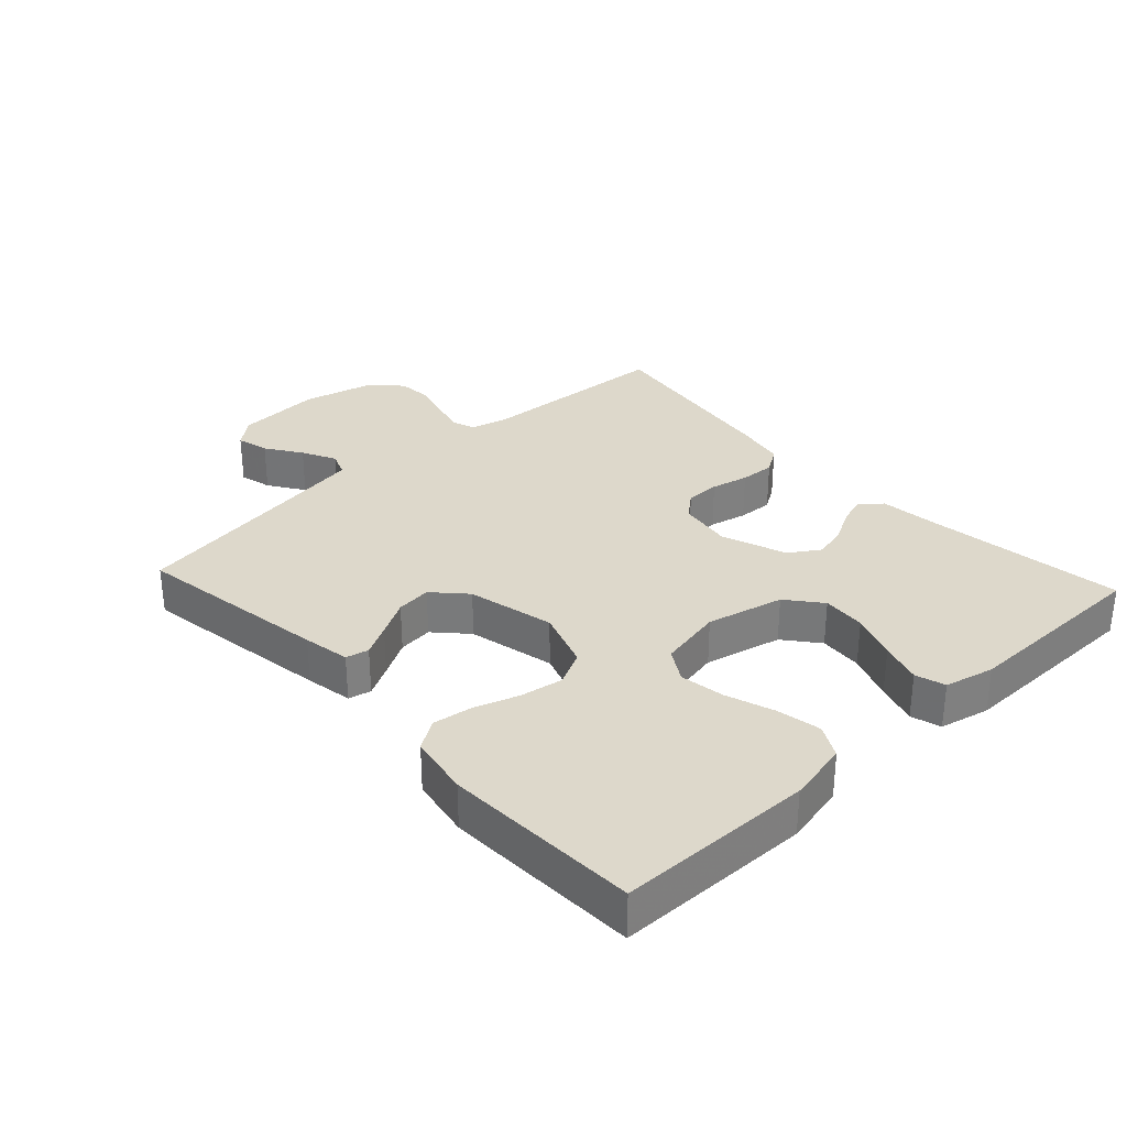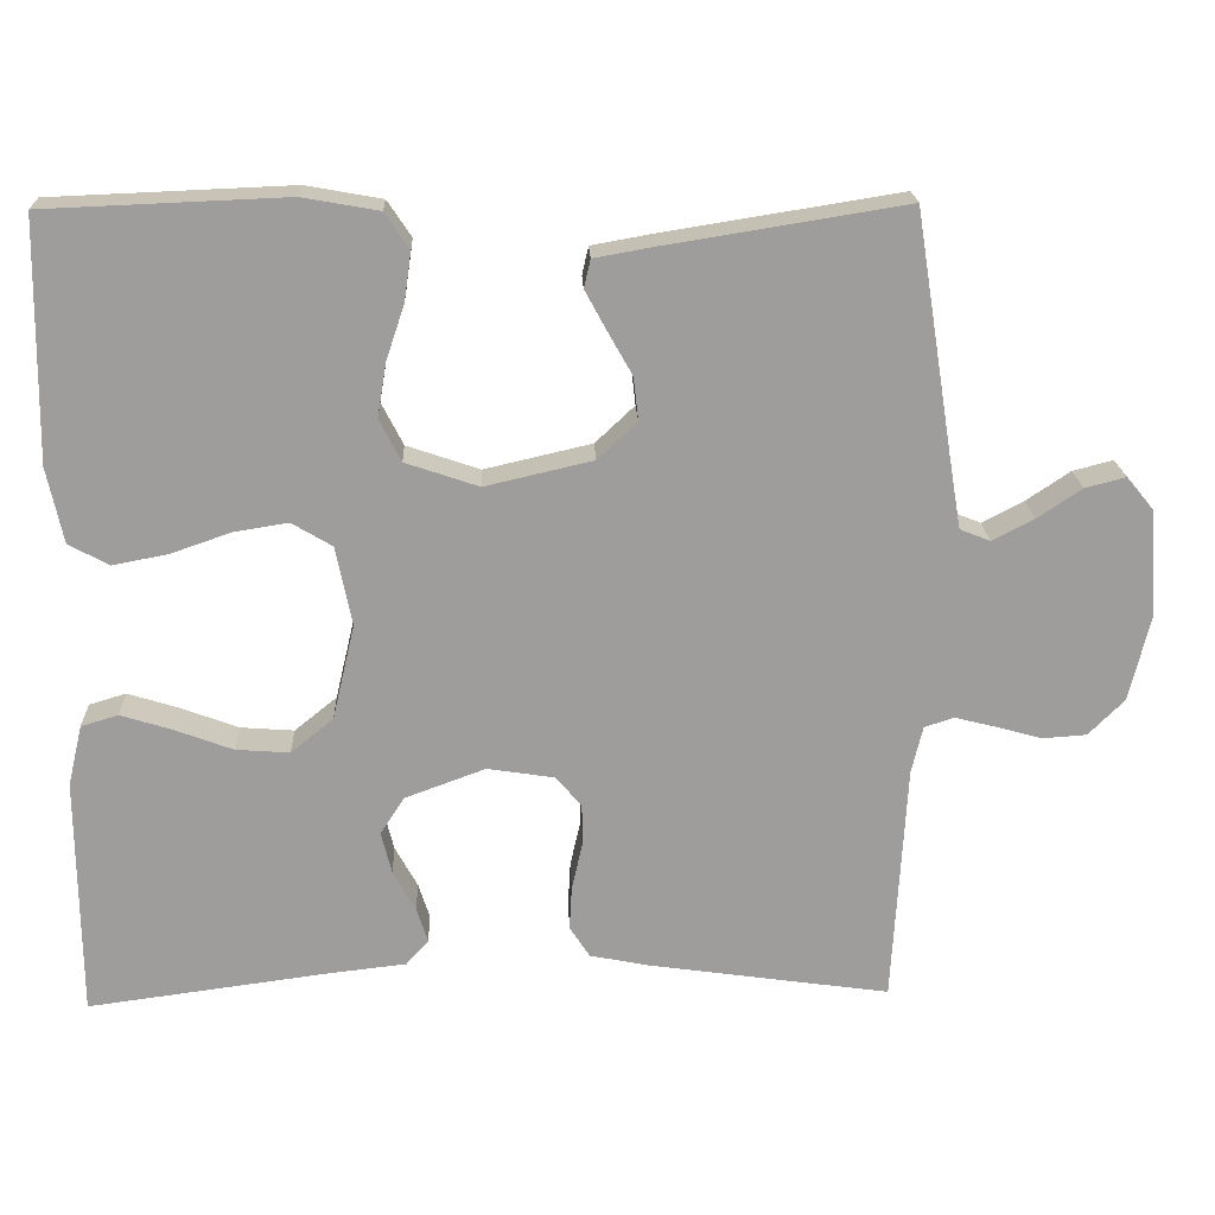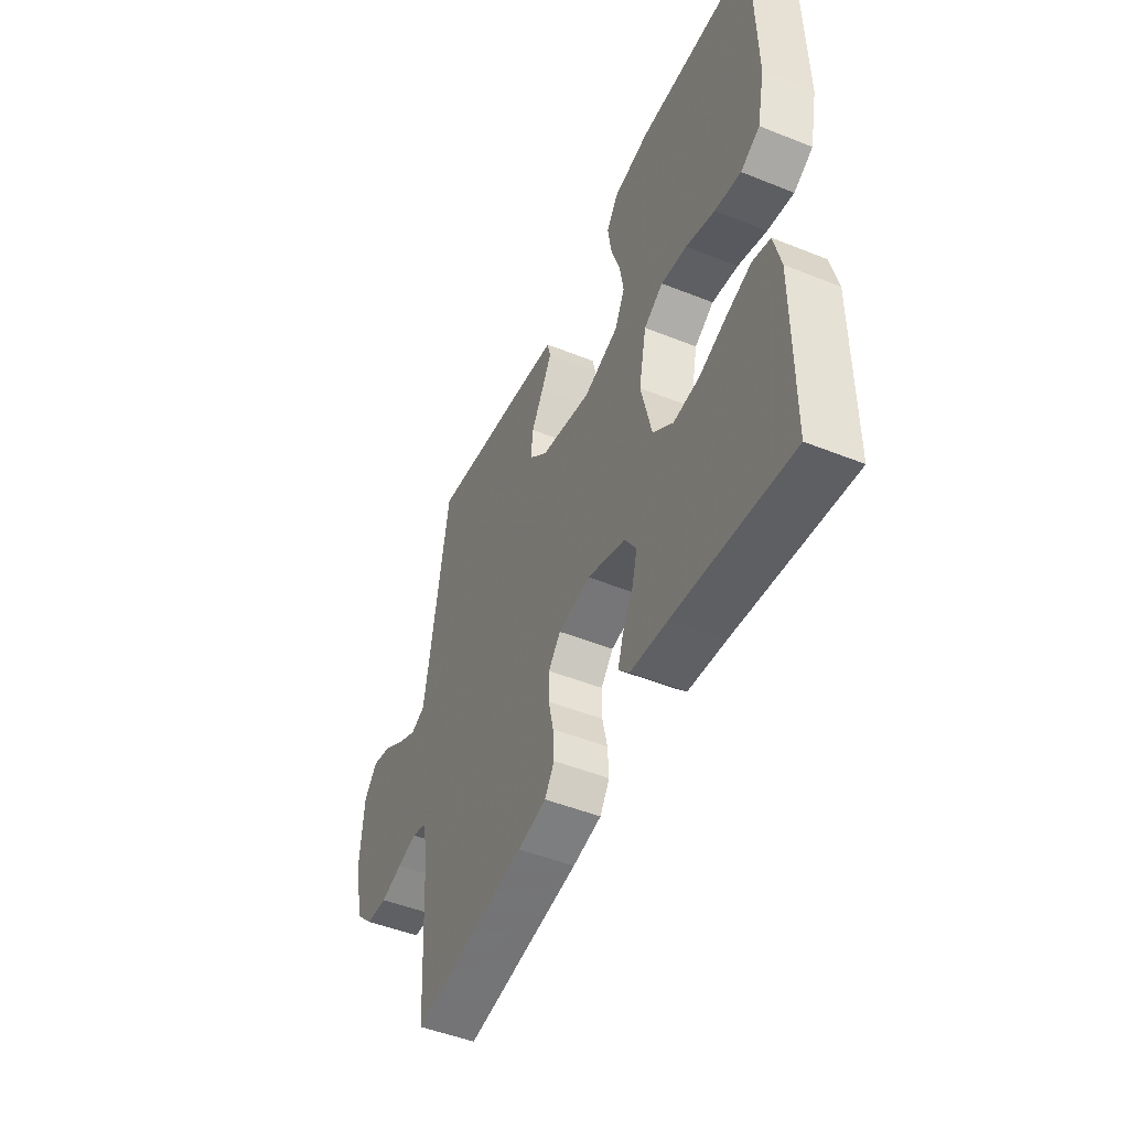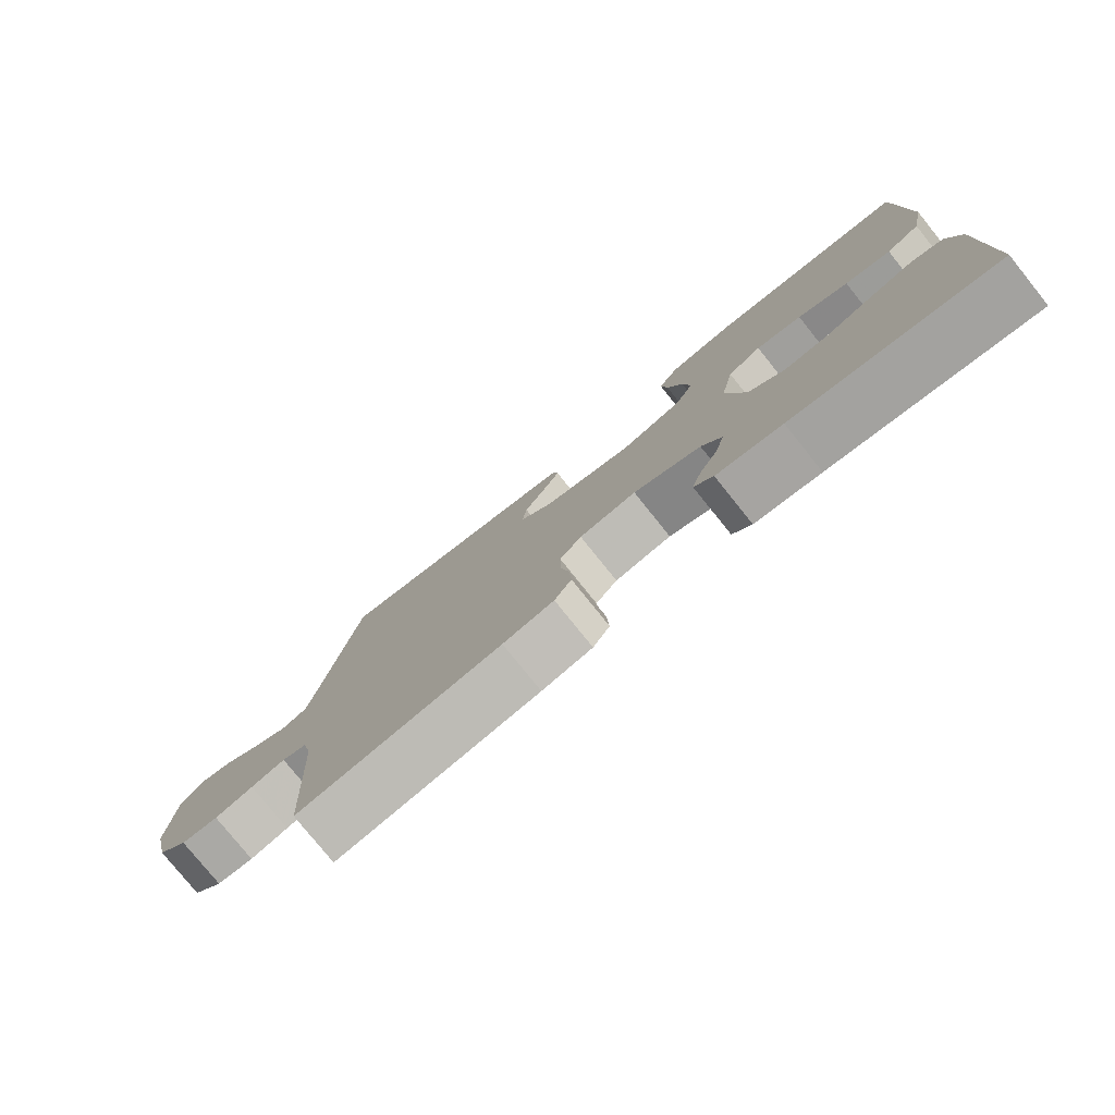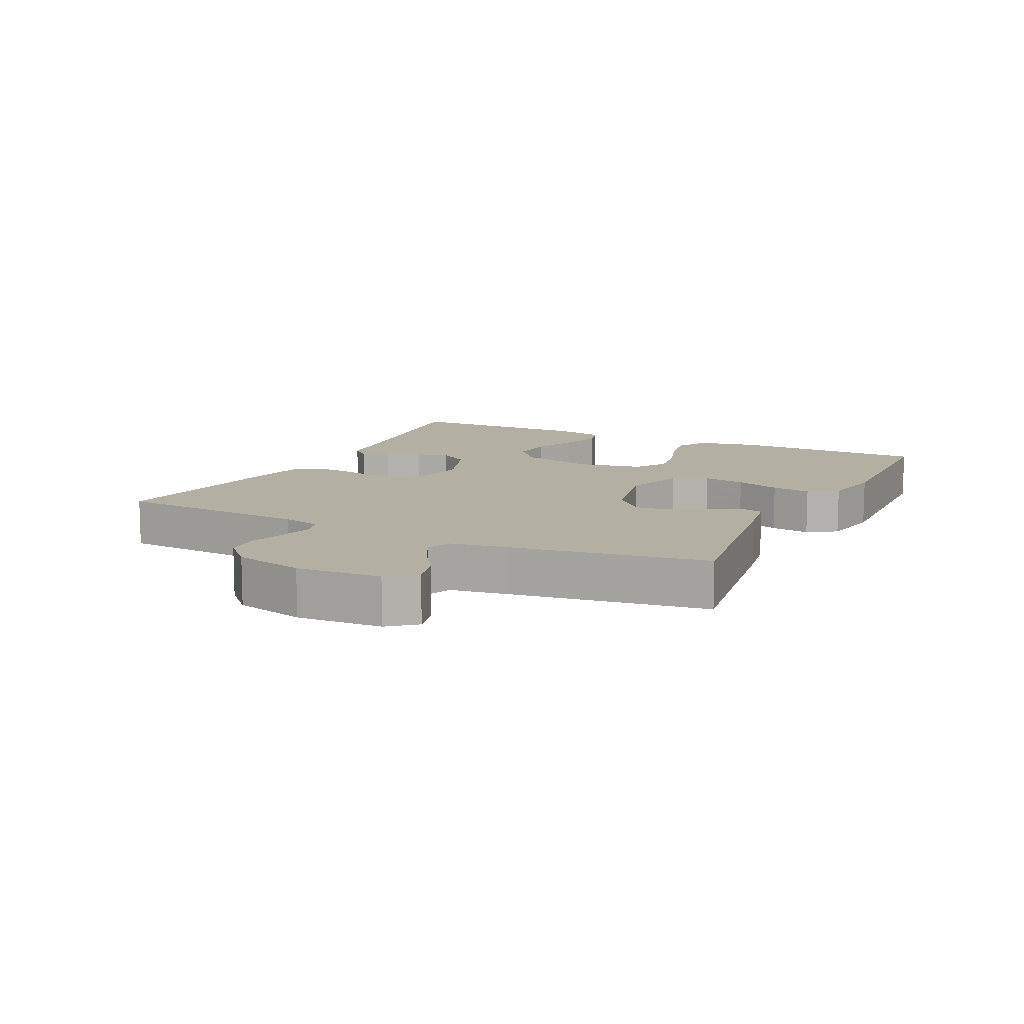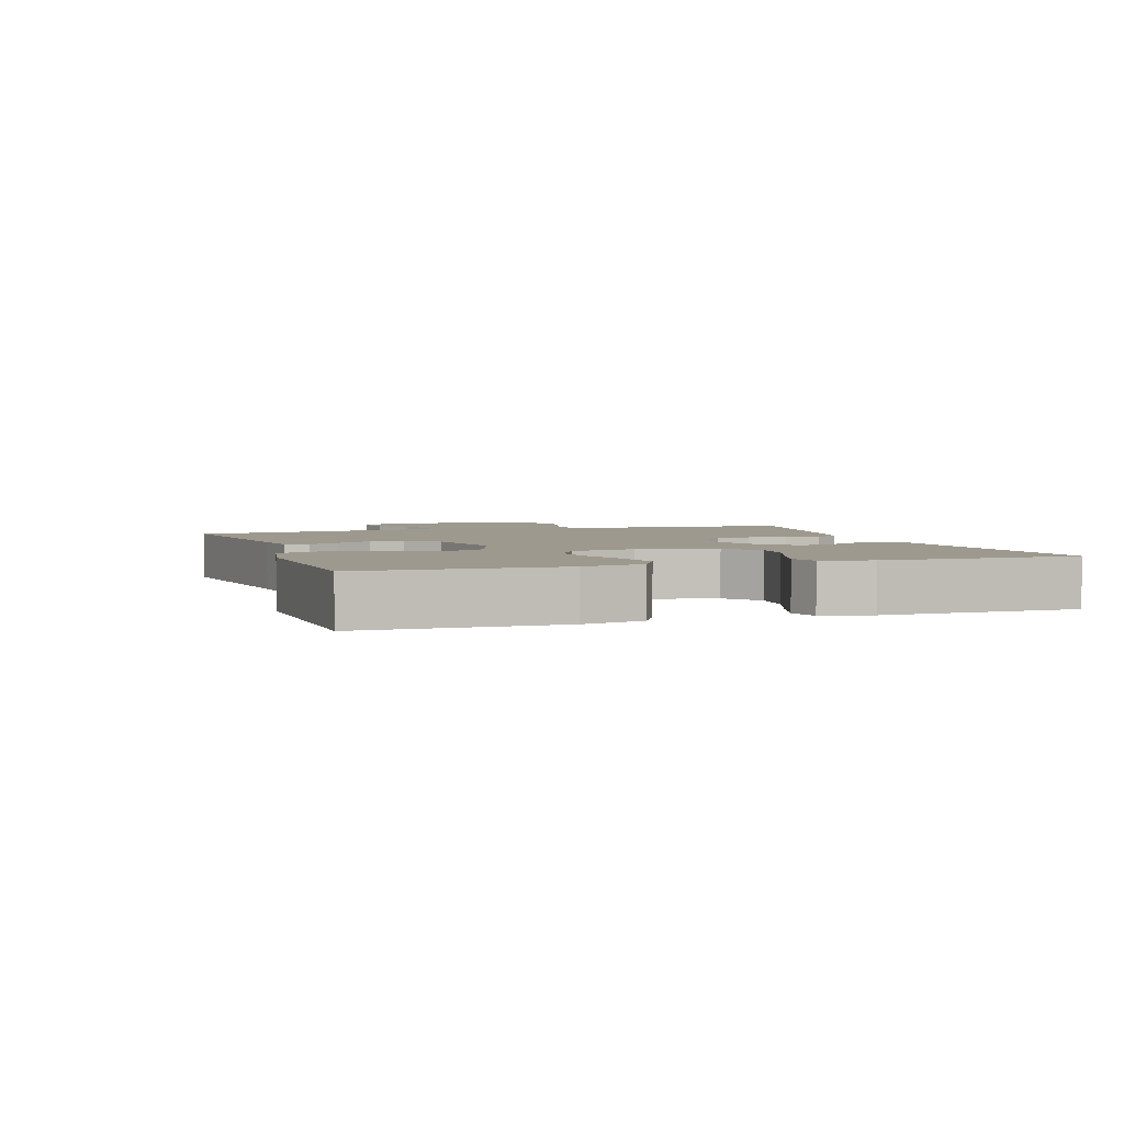
<metadata>
{"format":"obj","ext":"obj","renderer":"f3d","projection":"perspective","resolution":1024,"background":"white","views":[{"elev":31.4,"azim":47.3,"up":"+Y"},{"elev":19.8,"azim":177.8,"up":"+Z"},{"elev":-48.6,"azim":65.9,"up":"+Z"},{"elev":-78.5,"azim":38.8,"up":"+Z"},{"elev":11.1,"azim":-63.4,"up":"+Y"},{"elev":3.4,"azim":71.7,"up":"+Y"}]}
</metadata>
<code>
v 0.5 0.07 0.5
v 0.505 0.07 0.2
v 0.485 0.07 0.106
v 0.435 0.07 0.079
v 0.367 0.07 0.092
v 0.292 0.07 0.118
v 0.224 0.07 0.129
v 0.174 0.07 0.099
v 0.154 0.07 0
v 0.182 0.07 -0.119
v 0.235 0.07 -0.162
v 0.302 0.07 -0.157
v 0.374 0.07 -0.13
v 0.438 0.07 -0.11
v 0.484 0.07 -0.124
v 0.502 0.07 -0.2
v 0.5 0.07 -0.5
v 0.2 0.07 -0.46
v 0.103 0.07 -0.449
v 0.075 0.07 -0.418
v 0.089 0.07 -0.374
v 0.117 0.07 -0.323
v 0.13 0.07 -0.271
v 0.1 0.07 -0.224
v 0 0.07 -0.187
v -0.084 0.07 -0.2
v -0.116 0.07 -0.238
v -0.116 0.07 -0.291
v -0.103 0.07 -0.349
v -0.1 0.07 -0.403
v -0.125 0.07 -0.442
v -0.2 0.07 -0.457
v -0.5 0.07 -0.5
v -0.517 0.07 -0.2
v -0.531 0.07 -0.141
v -0.568 0.07 -0.129
v -0.619 0.07 -0.142
v -0.676 0.07 -0.158
v -0.731 0.07 -0.154
v -0.776 0.07 -0.109
v -0.802 0.07 0
v -0.793 0.07 0.131
v -0.758 0.07 0.173
v -0.708 0.07 0.16
v -0.653 0.07 0.123
v -0.601 0.07 0.096
v -0.563 0.07 0.111
v -0.548 0.07 0.2
v -0.5 0.07 0.5
v -0.2 0.07 0.452
v -0.128 0.07 0.439
v -0.12 0.07 0.404
v -0.146 0.07 0.356
v -0.177 0.07 0.301
v -0.183 0.07 0.247
v -0.134 0.07 0.201
v 0 0.07 0.17
v 0.091 0.07 0.201
v 0.118 0.07 0.254
v 0.107 0.07 0.32
v 0.084 0.07 0.389
v 0.075 0.07 0.45
v 0.105 0.07 0.495
v 0.2 0.07 0.512
v 0.5 0 0.5
v 0.505 0 0.2
v 0.485 0 0.106
v 0.435 0 0.079
v 0.367 0 0.092
v 0.292 0 0.118
v 0.224 0 0.129
v 0.174 0 0.099
v 0.154 0 0
v 0.182 0 -0.119
v 0.235 0 -0.162
v 0.302 0 -0.157
v 0.374 0 -0.13
v 0.438 0 -0.11
v 0.484 0 -0.124
v 0.502 0 -0.2
v 0.5 0 -0.5
v 0.2 0 -0.46
v 0.103 0 -0.449
v 0.075 0 -0.418
v 0.089 0 -0.374
v 0.117 0 -0.323
v 0.13 0 -0.271
v 0.1 0 -0.224
v 0 0 -0.187
v -0.084 0 -0.2
v -0.116 0 -0.238
v -0.116 0 -0.291
v -0.103 0 -0.349
v -0.1 0 -0.403
v -0.125 0 -0.442
v -0.2 0 -0.457
v -0.5 0 -0.5
v -0.517 0 -0.2
v -0.531 0 -0.141
v -0.568 0 -0.129
v -0.619 0 -0.142
v -0.676 0 -0.158
v -0.731 0 -0.154
v -0.776 0 -0.109
v -0.802 0 0
v -0.793 0 0.131
v -0.758 0 0.173
v -0.708 0 0.16
v -0.653 0 0.123
v -0.601 0 0.096
v -0.563 0 0.111
v -0.548 0 0.2
v -0.5 0 0.5
v -0.2 0 0.452
v -0.128 0 0.439
v -0.12 0 0.404
v -0.146 0 0.356
v -0.177 0 0.301
v -0.183 0 0.247
v -0.134 0 0.201
v 0 0 0.17
v 0.091 0 0.201
v 0.118 0 0.254
v 0.107 0 0.32
v 0.084 0 0.389
v 0.075 0 0.45
v 0.105 0 0.495
v 0.2 0 0.512
f 60 61 62 63
f 59 60 63 64
f 51 52 53 54
f 49 50 51 54
f 48 49 54 55
f 47 48 55 56
f 42 43 44 45
f 42 45 46
f 41 42 46
f 37 38 39 40
f 36 37 40 41
f 35 36 41 46
f 31 32 33 34
f 31 34 35
f 28 29 30 31
f 27 28 31 35
f 26 27 35 46
f 19 20 21 22
f 18 19 22 23
f 17 18 23
f 16 17 23 24
f 12 13 14 15
f 12 15 16 24
f 3 4 5 6
f 3 6 7
f 2 3 7
f 59 64 1 2
f 58 59 2 7
f 57 58 7 8
f 56 57 8 9
f 47 56 9 10
f 25 26 46 47
f 25 47 10 11
f 11 12 24 25
f 127 126 125 124
f 128 127 124 123
f 118 117 116 115
f 118 115 114 113
f 119 118 113 112
f 120 119 112 111
f 109 108 107 106
f 110 109 106
f 110 106 105
f 104 103 102 101
f 105 104 101 100
f 110 105 100 99
f 98 97 96 95
f 99 98 95
f 95 94 93 92
f 99 95 92 91
f 110 99 91 90
f 86 85 84 83
f 87 86 83 82
f 87 82 81
f 88 87 81 80
f 79 78 77 76
f 88 80 79 76
f 70 69 68 67
f 71 70 67
f 71 67 66
f 66 65 128 123
f 71 66 123 122
f 72 71 122 121
f 73 72 121 120
f 74 73 120 111
f 111 110 90 89
f 75 74 111 89
f 89 88 76 75
f 1 65 66 2
f 2 66 67 3
f 3 67 68 4
f 4 68 69 5
f 5 69 70 6
f 6 70 71 7
f 7 71 72 8
f 8 72 73 9
f 9 73 74 10
f 10 74 75 11
f 11 75 76 12
f 12 76 77 13
f 13 77 78 14
f 14 78 79 15
f 15 79 80 16
f 16 80 81 17
f 17 81 82 18
f 18 82 83 19
f 19 83 84 20
f 20 84 85 21
f 21 85 86 22
f 22 86 87 23
f 23 87 88 24
f 24 88 89 25
f 25 89 90 26
f 26 90 91 27
f 27 91 92 28
f 28 92 93 29
f 29 93 94 30
f 30 94 95 31
f 31 95 96 32
f 32 96 97 33
f 33 97 98 34
f 34 98 99 35
f 35 99 100 36
f 36 100 101 37
f 37 101 102 38
f 38 102 103 39
f 39 103 104 40
f 40 104 105 41
f 41 105 106 42
f 42 106 107 43
f 43 107 108 44
f 44 108 109 45
f 45 109 110 46
f 46 110 111 47
f 47 111 112 48
f 48 112 113 49
f 49 113 114 50
f 50 114 115 51
f 51 115 116 52
f 52 116 117 53
f 53 117 118 54
f 54 118 119 55
f 55 119 120 56
f 56 120 121 57
f 57 121 122 58
f 58 122 123 59
f 59 123 124 60
f 60 124 125 61
f 61 125 126 62
f 62 126 127 63
f 63 127 128 64
f 64 128 65 1

</code>
